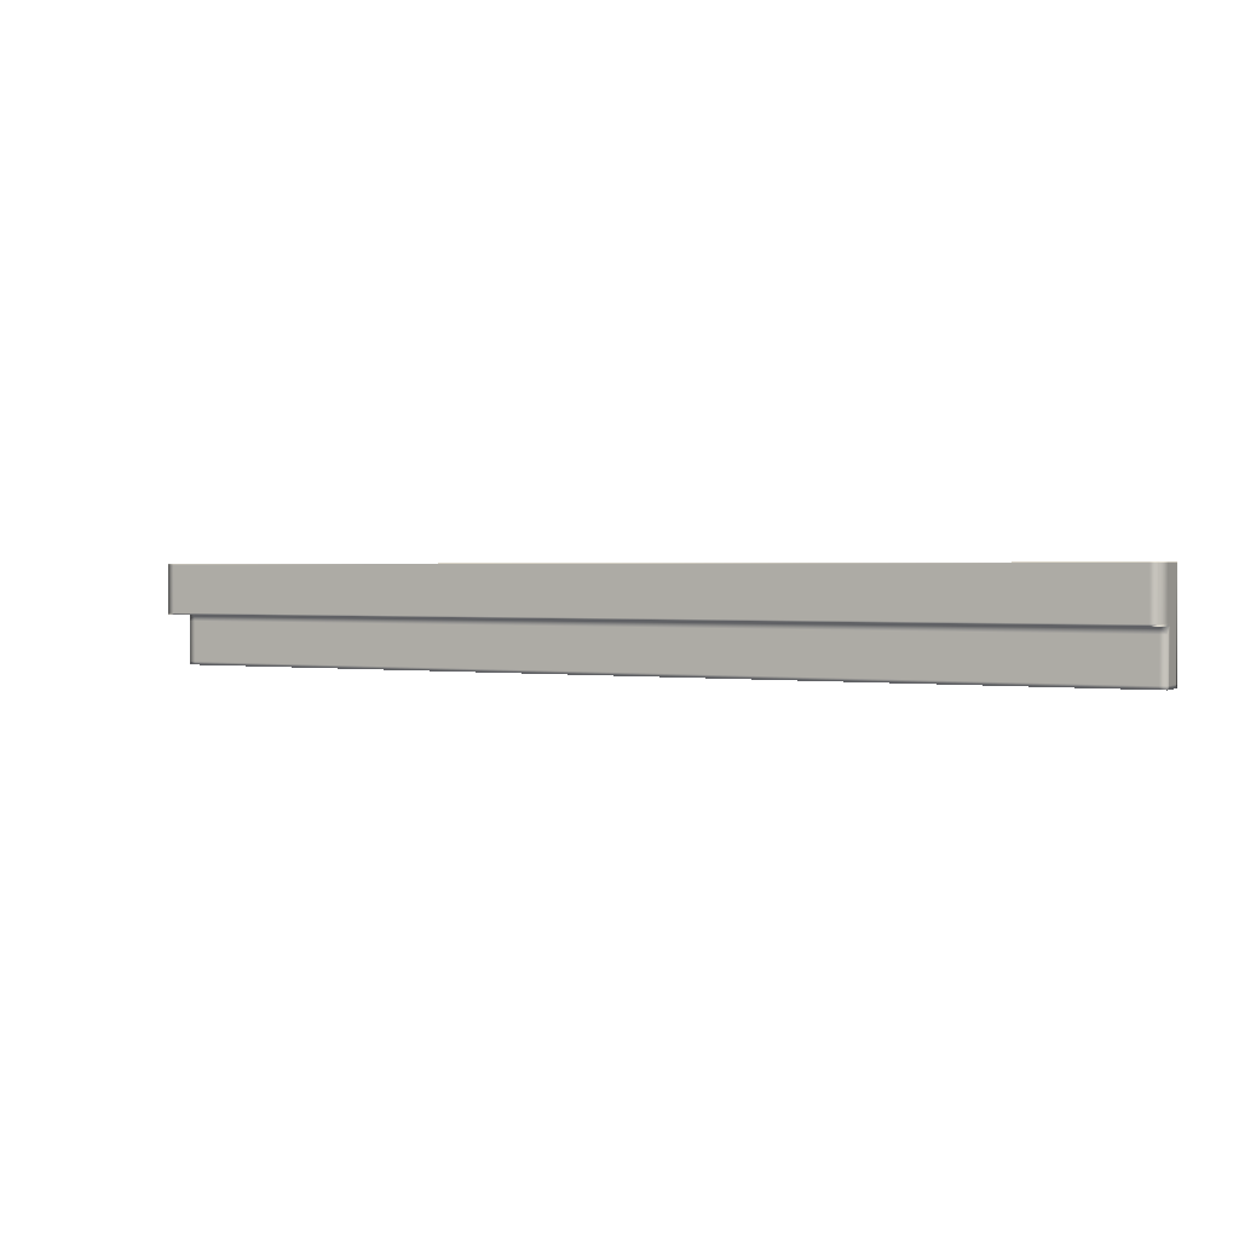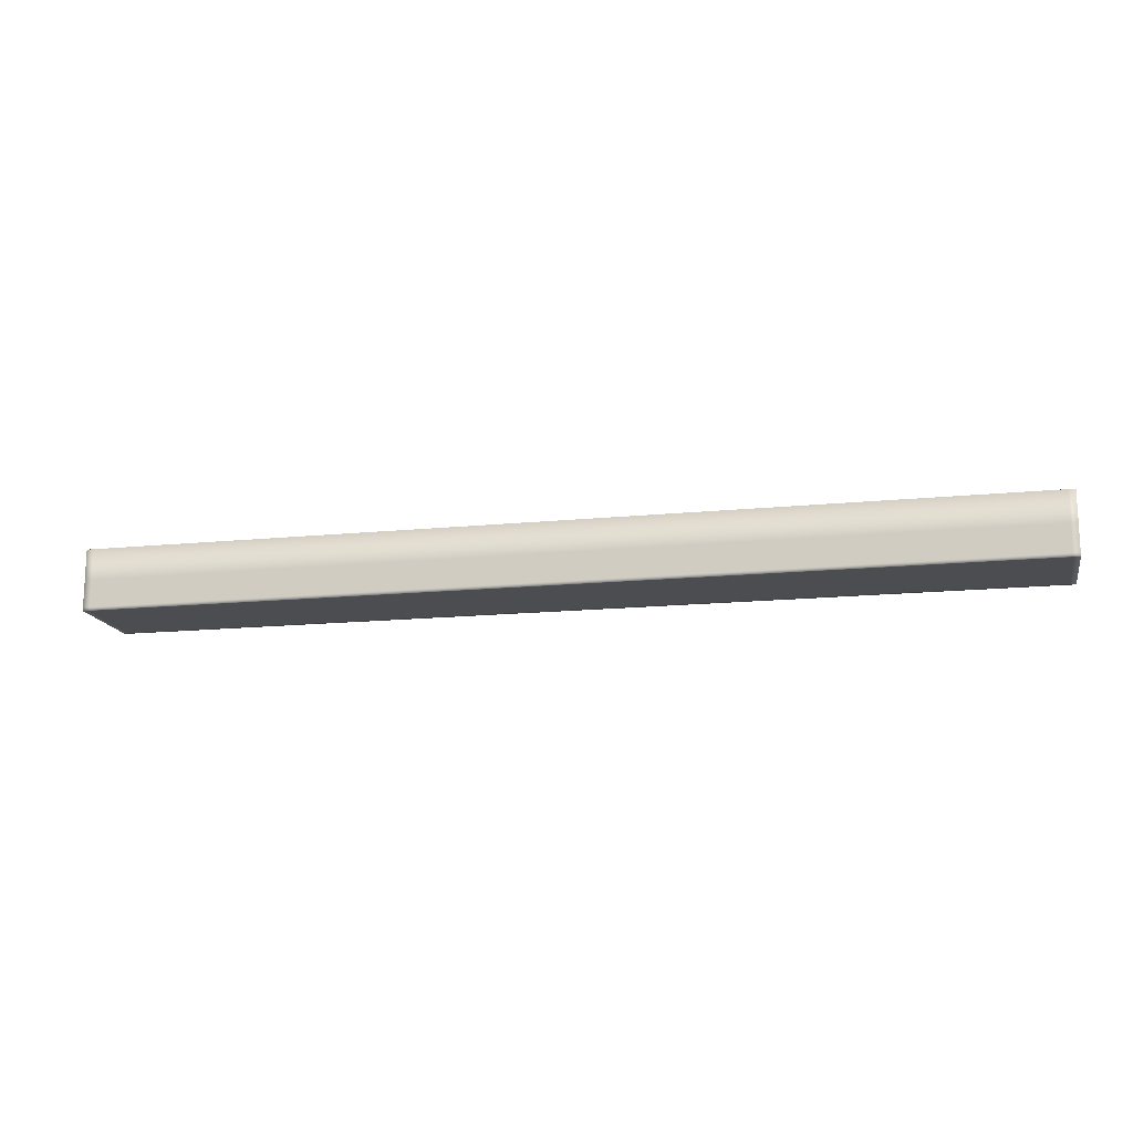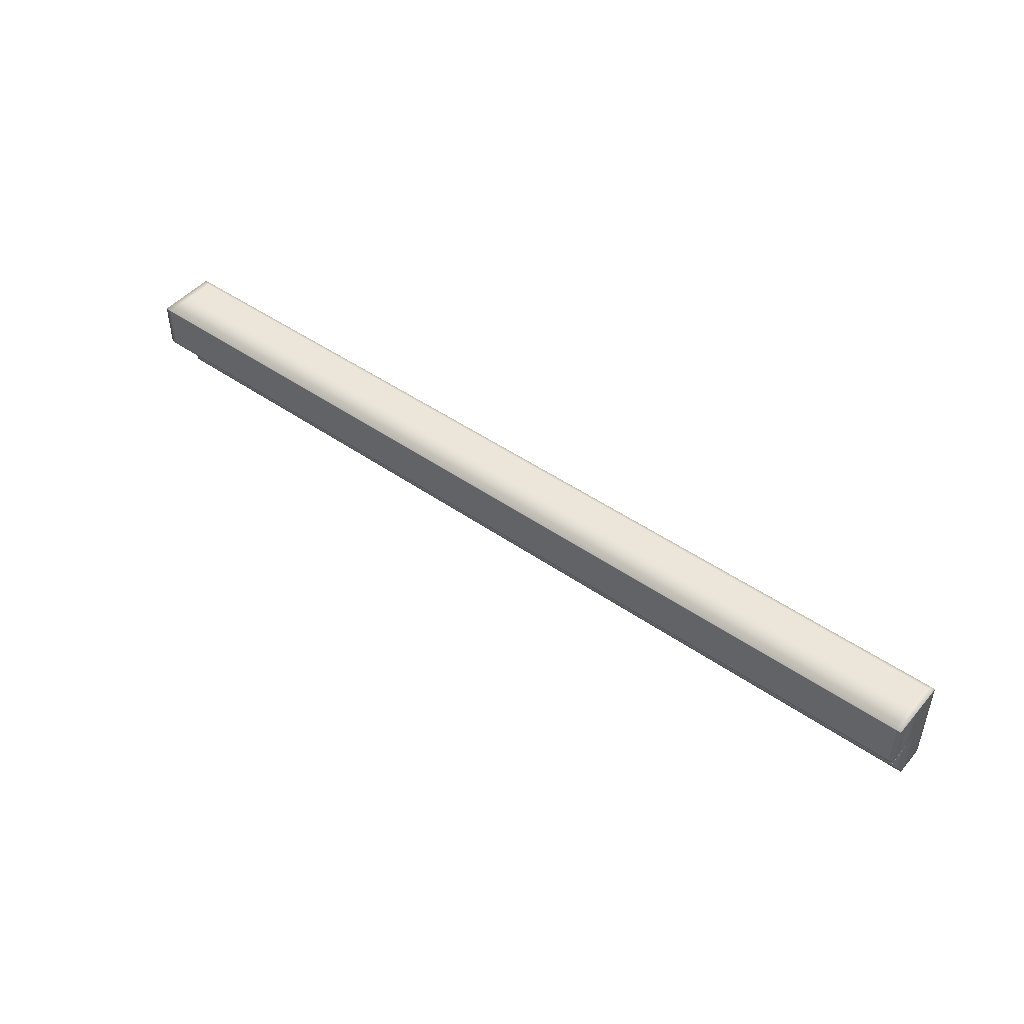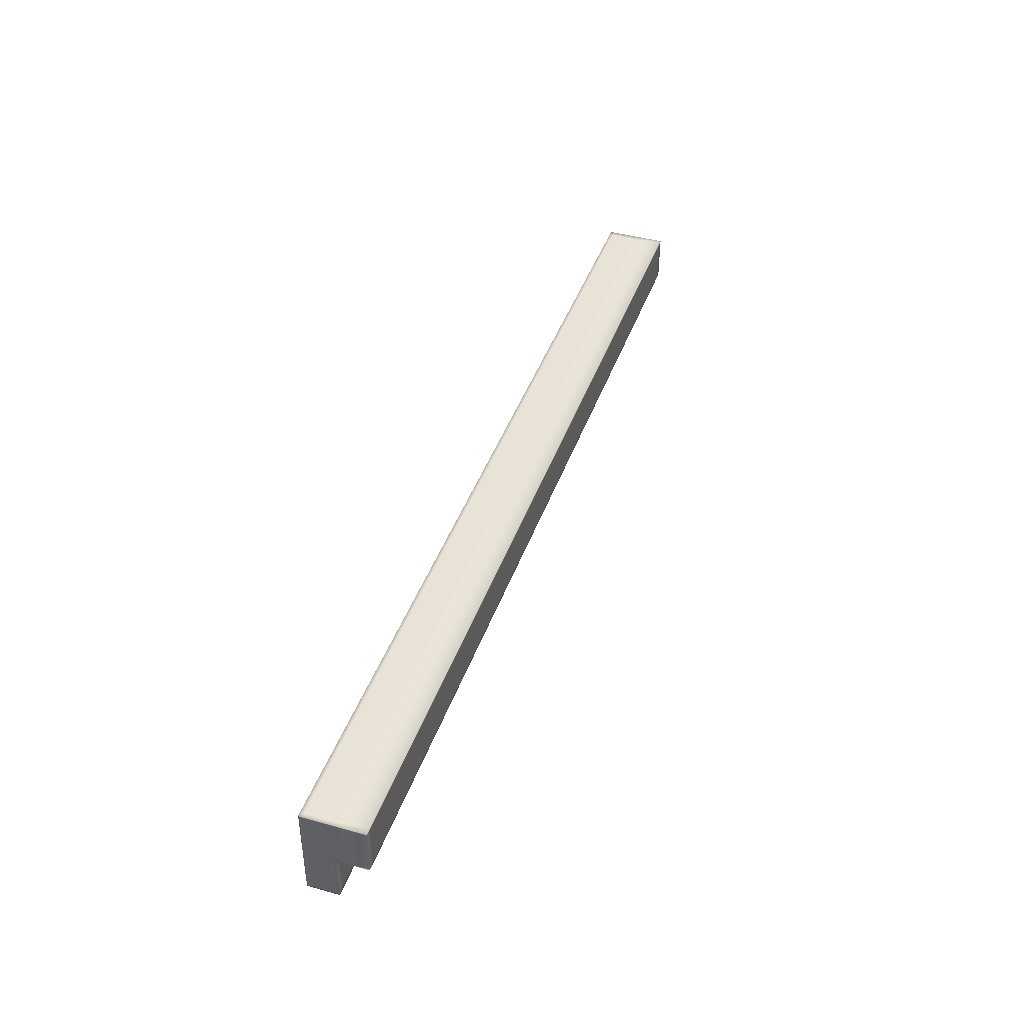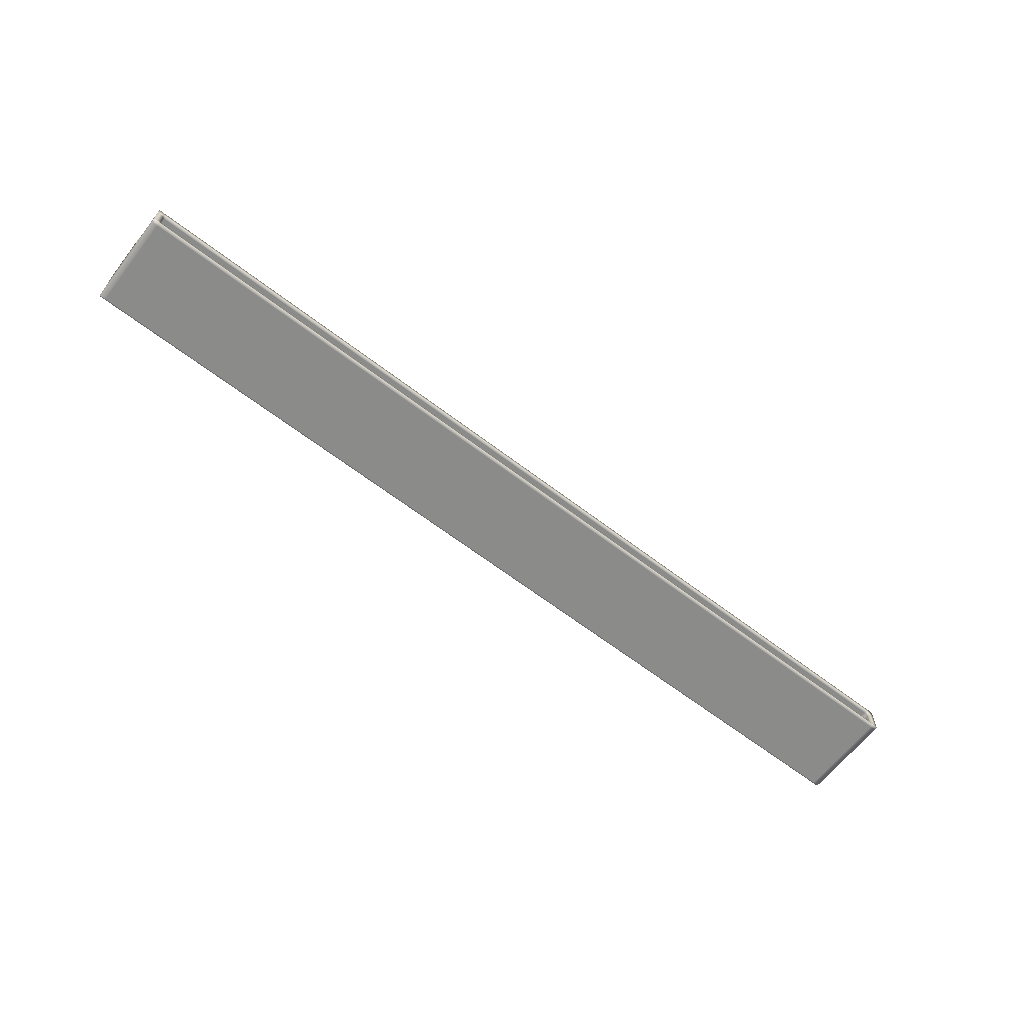
<metadata>
{"format":"obj","ext":"obj","renderer":"f3d","projection":"perspective","resolution":1024,"background":"white","views":[{"elev":1.3,"azim":-151.9,"up":"+Z"},{"elev":-15.6,"azim":11.9,"up":"+Y"},{"elev":47.1,"azim":-141.7,"up":"+Z"},{"elev":41.9,"azim":108.6,"up":"+Z"},{"elev":-63.7,"azim":142.2,"up":"+Y"}]}
</metadata>
<code>
o Cube.018_Cube.029
v 5.853 -2.994 14.04
v 5.853 -2.57 14.04
v 5.853 -2.994 13.37
v 5.853 -2.57 13.37
v 12.26 -2.994 14.04
v 12.26 -2.57 14.04
v 12.26 -2.994 13.37
v 12.26 -2.57 13.37
v 5.853 -2.782 14.04
v 5.853 -2.782 13.37
v 12.26 -2.782 13.37
v 12.26 -2.782 14.04
v 5.853 -2.994 13.7
v 5.853 -2.57 13.7
v 12.26 -2.994 13.7
v 12.26 -2.57 13.7
v 12.26 -2.782 13.7
v 5.853 -2.782 13.7
v 5.853 -2.57 13.7
v 5.853 -2.57 13.37
v 12.26 -2.57 13.37
v 12.26 -2.57 13.7
v 12.26 -2.994 13.4
v 5.853 -2.782 13.4
v 5.853 -2.994 13.4
v 12.26 -2.782 13.4
v 5.853 -2.994 13.66
v 12.26 -2.782 13.66
v 12.26 -2.994 13.66
v 5.853 -2.782 13.66
v 12.26 -2.605 13.7
v 5.853 -2.605 13.7
v 12.26 -2.743 13.7
v 5.853 -2.743 13.7
v 5.853 -2.994 14.03
v 12.26 -2.57 14.03
v 12.26 -2.782 14.03
v 5.853 -2.57 14.03
v 12.26 -2.994 14.03
v 5.853 -2.782 14.03
v 5.897 -2.994 13.37
v 5.897 -2.782 13.7
v 5.897 -2.994 14.04
v 5.897 -2.57 14.04
v 5.897 -2.782 14.04
v 5.897 -2.782 13.37
v 12.22 -2.994 14.04
v 5.897 -2.994 13.7
v 5.897 -2.57 13.7
v 5.897 -2.782 13.4
v 5.897 -2.994 13.4
v 5.897 -2.782 13.66
v 5.897 -2.994 13.66
v 5.897 -2.605 13.7
v 5.897 -2.743 13.7
v 5.897 -2.57 14.03
v 5.897 -2.994 14.03
v 12.22 -2.782 13.37
v 12.22 -2.57 13.7
v 12.22 -2.57 14.03
v 12.22 -2.994 13.37
v 12.22 -2.782 13.7
v 12.22 -2.57 14.04
v 12.22 -2.782 14.04
v 12.22 -2.994 13.7
v 12.22 -2.782 13.4
v 12.22 -2.994 13.4
v 12.22 -2.782 13.66
v 12.22 -2.994 13.66
v 12.22 -2.605 13.7
v 12.22 -2.743 13.7
v 12.22 -2.994 14.03
v 5.853 -2.97 13.37
v 12.26 -2.97 13.37
v 12.26 -2.97 14.04
v 5.853 -2.97 14.04
v 5.853 -2.97 13.7
v 12.26 -2.97 13.7
v 12.26 -2.97 13.4
v 5.853 -2.97 13.4
v 5.853 -2.97 13.66
v 12.26 -2.97 13.66
v 5.853 -2.97 14.03
v 12.26 -2.97 14.03
v 5.897 -2.97 13.37
v 5.897 -2.97 14.04
v 12.22 -2.97 14.04
v 12.22 -2.97 13.37
v 5.853 -2.827 14.04
v 12.26 -2.827 14.04
v 12.26 -2.827 13.37
v 5.853 -2.827 13.37
v 5.853 -2.827 13.7
v 12.26 -2.827 13.7
v 12.26 -2.827 13.4
v 5.853 -2.827 13.4
v 5.853 -2.827 13.66
v 12.26 -2.827 13.66
v 5.853 -2.827 14.03
v 12.26 -2.827 14.03
v 5.897 -2.827 13.37
v 5.897 -2.827 14.04
v 12.22 -2.827 14.04
v 12.22 -2.827 13.37
v 5.853 -2.57 13.72
v 12.26 -2.994 13.72
v 5.853 -2.782 13.72
v 5.853 -2.994 13.72
v 12.26 -2.57 13.72
v 12.26 -2.782 13.72
v 5.897 -2.994 13.72
v 5.897 -2.57 13.72
v 12.22 -2.994 13.72
v 12.22 -2.57 13.72
v 12.26 -2.97 13.72
v 5.853 -2.97 13.72
v 12.26 -2.827 13.72
v 5.853 -2.827 13.72
v 5.897 -2.827 13.46
v 5.897 -2.97 13.46
v 12.22 -2.827 13.46
v 12.22 -2.97 13.46
v 12.22 -2.605 13.78
v 5.897 -2.605 13.78
v 12.22 -2.743 13.78
v 5.897 -2.743 13.78
v 12.26 -2.635 13.7
v 5.853 -2.635 13.7
v 5.897 -2.635 13.7
v 12.22 -2.635 13.7
v 5.897 -2.635 13.78
v 12.22 -2.635 13.78
v 12.26 -2.713 13.7
v 5.853 -2.713 13.7
v 5.897 -2.713 13.7
v 12.22 -2.713 13.7
v 5.897 -2.713 13.78
v 12.22 -2.713 13.78
v 12.26 -2.855 14.04
v 12.26 -2.855 13.37
v 5.853 -2.855 13.37
v 5.853 -2.855 13.7
v 12.26 -2.855 13.7
v 12.26 -2.855 13.4
v 5.853 -2.855 13.4
v 5.853 -2.855 13.66
v 12.26 -2.855 13.66
v 5.853 -2.855 14.03
v 12.26 -2.855 14.03
v 5.897 -2.855 13.37
v 5.897 -2.855 14.04
v 12.22 -2.855 14.04
v 12.22 -2.855 13.37
v 5.853 -2.855 14.04
v 5.853 -2.855 13.72
v 12.26 -2.855 13.72
v 5.897 -2.855 13.46
v 12.22 -2.855 13.46
v 12.26 -2.947 14.04
v 12.26 -2.947 13.37
v 5.853 -2.947 13.37
v 5.853 -2.947 13.7
v 12.26 -2.947 13.7
v 12.26 -2.947 13.4
v 5.853 -2.947 13.4
v 5.853 -2.947 13.66
v 12.26 -2.947 13.66
v 5.853 -2.947 14.03
v 12.26 -2.947 14.03
v 5.897 -2.947 13.37
v 5.897 -2.947 14.04
v 12.22 -2.947 14.04
v 12.22 -2.947 13.37
v 5.853 -2.947 13.72
v 12.26 -2.947 13.72
v 5.897 -2.947 13.46
v 12.22 -2.947 13.46
v 5.853 -2.947 14.04
v 12.2 -2.57 14.03
v 12.2 -2.994 13.37
v 12.2 -2.782 13.7
v 12.2 -2.57 14.04
v 12.2 -2.782 14.04
v 12.2 -2.57 13.7
v 12.2 -2.994 13.7
v 12.2 -2.782 13.4
v 12.2 -2.994 13.4
v 12.2 -2.782 13.66
v 12.2 -2.994 13.66
v 12.2 -2.605 13.7
v 12.2 -2.743 13.7
v 12.2 -2.994 14.03
v 12.2 -2.782 13.37
v 12.2 -2.994 14.04
v 12.2 -2.97 13.37
v 12.2 -2.97 14.04
v 12.2 -2.827 13.37
v 12.2 -2.827 14.04
v 12.2 -2.994 13.72
v 12.2 -2.57 13.72
v 12.2 -2.97 13.46
v 12.2 -2.827 13.46
v 12.2 -2.605 13.78
v 12.2 -2.743 13.78
v 12.2 -2.635 13.78
v 12.2 -2.713 13.78
v 12.2 -2.855 13.46
v 12.2 -2.855 14.04
v 12.2 -2.947 14.04
v 12.2 -2.947 13.46
v 5.923 -2.994 13.37
v 5.923 -2.782 13.7
v 5.923 -2.57 14.04
v 5.923 -2.782 14.04
v 5.923 -2.994 13.7
v 5.923 -2.782 13.4
v 5.923 -2.994 13.4
v 5.923 -2.782 13.66
v 5.923 -2.994 13.66
v 5.923 -2.605 13.7
v 5.923 -2.743 13.7
v 5.923 -2.994 14.03
v 5.923 -2.97 14.04
v 5.923 -2.827 14.04
v 5.923 -2.994 13.72
v 5.923 -2.605 13.78
v 5.923 -2.743 13.78
v 5.923 -2.635 13.78
v 5.923 -2.713 13.78
v 5.923 -2.855 14.04
v 5.923 -2.947 14.04
v 5.923 -2.57 14.03
v 5.923 -2.57 13.7
v 5.923 -2.782 13.37
v 5.923 -2.994 14.04
v 5.923 -2.97 13.37
v 5.923 -2.827 13.37
v 5.923 -2.57 13.72
v 5.923 -2.97 13.46
v 5.923 -2.827 13.46
v 5.923 -2.855 13.46
v 5.923 -2.947 13.46
v 5.897 -2.743 13.72
v 12.22 -2.743 13.72
v 12.22 -2.605 13.72
v 5.897 -2.605 13.72
v 5.897 -2.635 13.72
v 12.22 -2.635 13.72
v 5.897 -2.713 13.72
v 12.22 -2.713 13.72
v 12.2 -2.605 13.72
v 12.2 -2.743 13.72
v 5.923 -2.605 13.72
v 5.923 -2.743 13.72
v 5.897 -2.743 13.76
v 5.897 -2.605 13.76
v 5.897 -2.635 13.76
v 12.22 -2.635 13.76
v 5.897 -2.713 13.76
v 12.22 -2.713 13.76
v 12.2 -2.605 13.76
v 12.2 -2.743 13.76
v 5.923 -2.605 13.76
v 5.923 -2.743 13.76
v 12.22 -2.743 13.76
v 12.22 -2.605 13.76
v 12.22 -2.97 13.44
v 12.22 -2.827 13.44
v 5.897 -2.827 13.44
v 5.897 -2.97 13.44
v 5.897 -2.855 13.44
v 12.22 -2.855 13.44
v 5.897 -2.947 13.44
v 12.22 -2.947 13.44
v 12.2 -2.97 13.44
v 12.2 -2.827 13.44
v 5.923 -2.827 13.44
v 5.923 -2.97 13.44
v 12.22 -2.827 13.39
v 5.897 -2.827 13.39
v 12.22 -2.97 13.39
v 5.897 -2.97 13.39
v 5.897 -2.855 13.39
v 12.22 -2.855 13.39
v 5.897 -2.947 13.39
v 12.22 -2.947 13.39
v 12.2 -2.97 13.39
v 12.2 -2.827 13.39
v 5.923 -2.827 13.39
v 5.923 -2.97 13.39
f 37 36 6 12
f 45 44 2 9
f 72 39 5 47
f 56 38 2 44
f 102 45 9 89
f 100 37 12 90
f 104 58 11 91
f 96 24 10 92
f 118 107 18 93
f 98 28 17 94
f 59 16 22
f 69 29 15 65
f 107 105 14 18
f 50 46 10 24
f 55 42 18 34
f 52 50 24 30
f 61 7 23 67
f 91 11 26 95
f 97 30 24 96
f 93 18 30 97
f 42 52 30 18
f 67 23 29 69
f 95 26 28 98
f 49 54 32 19
f 135 55 34 134
f 9 2 38 40
f 89 9 40 99
f 117 110 37 100
f 112 105 38 56
f 113 106 39 72
f 110 109 36 37
f 108 111 57 35
f 238 112 56 232
f 264 255 126 227
f 233 220 54 49
f 25 51 53 27
f 212 218 52 42
f 3 41 51 25
f 218 216 50 52
f 221 212 42 55
f 216 234 46 50
f 27 53 48 13
f 14 49 19
f 92 10 46 101
f 224 214 45 102
f 232 56 44 213
f 35 57 43 1
f 214 213 44 45
f 12 6 63 64
f 36 60 63 6
f 90 12 64 103
f 26 11 58 66
f 33 17 62 71
f 28 26 66 68
f 17 28 68 62
f 22 31 70 59
f 133 33 71 136
f 109 114 60 36
f 199 113 72 192
f 187 67 69 189
f 180 61 67 187
f 189 69 65 185
f 197 193 58 104
f 192 72 47 194
f 180 195 88 61
f 5 75 87 47
f 235 223 86 43
f 3 73 85 41
f 106 115 84 39
f 1 76 83 35
f 23 79 82 29
f 13 77 81 27
f 27 81 80 25
f 7 74 79 23
f 29 82 78 15
f 108 116 77 13
f 25 80 73 3
f 61 88 74 7
f 39 84 75 5
f 43 86 76 1
f 274 267 122 177
f 139 90 103 152
f 230 224 102 151
f 141 92 101 150
f 156 117 100 149
f 154 89 99 148
f 144 95 98 147
f 142 93 97 146
f 146 97 96 145
f 140 91 95 144
f 147 98 94 143
f 155 118 93 142
f 145 96 92 141
f 153 104 91 140
f 149 100 90 139
f 151 102 89 154
f 148 99 118 155
f 143 94 117 156
f 35 83 116 108
f 15 78 115 106
f 185 65 113 199
f 16 59 114 109
f 233 49 112 238
f 13 48 111 108
f 17 16 109 110
f 65 15 106 113
f 49 14 105 112
f 94 17 110 117
f 40 38 105 107
f 99 40 107 118
f 207 202 121 158
f 276 268 121 202
f 278 270 120 239
f 271 269 119 157
f 229 227 126 137
f 260 265 125 138
f 257 256 124 131
f 261 266 123 203
f 259 257 131 137
f 266 258 132 123
f 226 228 131 124
f 31 127 130 70
f 54 129 128 32
f 255 259 137 126
f 258 260 138 132
f 228 229 137 131
f 127 133 136 130
f 129 135 134 128
f 273 271 157 176
f 210 207 158 177
f 163 143 156 175
f 168 148 155 174
f 171 151 154 178
f 169 149 139 159
f 173 153 140 160
f 165 145 141 161
f 174 155 142 162
f 167 147 143 163
f 160 140 144 164
f 166 146 145 165
f 162 142 146 166
f 164 144 147 167
f 178 154 148 168
f 175 156 149 169
f 161 141 150 170
f 231 230 151 171
f 159 139 152 172
f 268 272 158 121
f 75 159 172 87
f 223 231 171 86
f 73 161 170 85
f 115 175 169 84
f 76 178 168 83
f 79 164 167 82
f 77 162 166 81
f 81 166 165 80
f 74 160 164 79
f 82 167 163 78
f 116 174 162 77
f 80 165 161 73
f 88 173 160 74
f 84 169 159 75
f 86 171 178 76
f 83 168 174 116
f 78 163 175 115
f 201 210 177 122
f 270 273 176 120
f 272 274 177 158
f 239 242 210 201
f 87 172 209 196
f 172 152 208 209
f 242 241 207 210
f 132 138 206 205
f 123 132 205 203
f 263 261 203 226
f 138 125 204 206
f 267 275 201 122
f 277 276 202 240
f 241 240 202 207
f 59 184 200 114
f 215 185 199 225
f 152 103 198 208
f 47 87 196 194
f 211 236 195 180
f 222 192 194 235
f 237 234 193 197
f 219 189 185 215
f 211 180 187 217
f 217 187 189 219
f 225 199 192 222
f 64 63 182 183
f 60 179 182 63
f 103 64 183 198
f 66 58 193 186
f 71 62 181 191
f 68 66 186 188
f 62 68 188 181
f 59 70 190 184
f 265 262 204 125
f 114 200 179 60
f 111 225 222 57
f 51 217 219 53
f 41 211 217 51
f 53 219 215 48
f 101 46 234 237
f 57 222 235 43
f 41 85 236 211
f 48 215 225 111
f 157 119 240 241
f 269 277 240 119
f 256 263 226 124
f 176 157 241 242
f 120 176 242 239
f 196 209 231 223
f 209 208 230 231
f 205 206 229 228
f 203 205 228 226
f 206 204 227 229
f 275 278 239 201
f 184 233 238 200
f 208 198 224 230
f 194 196 223 235
f 183 182 213 214
f 179 232 213 182
f 198 183 214 224
f 186 193 234 216
f 191 181 212 221
f 188 186 216 218
f 181 188 218 212
f 184 190 220 233
f 262 264 227 204
f 200 238 232 179
f 191 221 254 252
f 54 220 253 246
f 71 191 252 244
f 220 190 251 253
f 130 136 250 248
f 55 135 249 243
f 70 130 248 245
f 135 129 247 249
f 190 70 245 251
f 129 54 246 247
f 136 71 244 250
f 221 55 243 254
f 252 254 264 262
f 246 253 263 256
f 244 252 262 265
f 253 251 261 263
f 248 250 260 258
f 243 249 259 255
f 245 248 258 266
f 249 247 257 259
f 251 245 266 261
f 247 246 256 257
f 250 244 265 260
f 254 243 255 264
f 287 290 278 275
f 280 289 277 269
f 289 288 276 277
f 281 287 275 267
f 284 286 274 272
f 282 285 273 270
f 279 284 272 268
f 285 283 271 273
f 283 280 269 271
f 290 282 270 278
f 288 279 268 276
f 286 281 267 274
f 173 88 281 286
f 197 104 279 288
f 236 85 282 290
f 150 101 280 283
f 170 150 283 285
f 104 153 284 279
f 85 170 285 282
f 153 173 286 284
f 88 195 287 281
f 237 197 288 289
f 101 237 289 280
f 195 236 290 287
l 20 4
l 21 8

</code>
